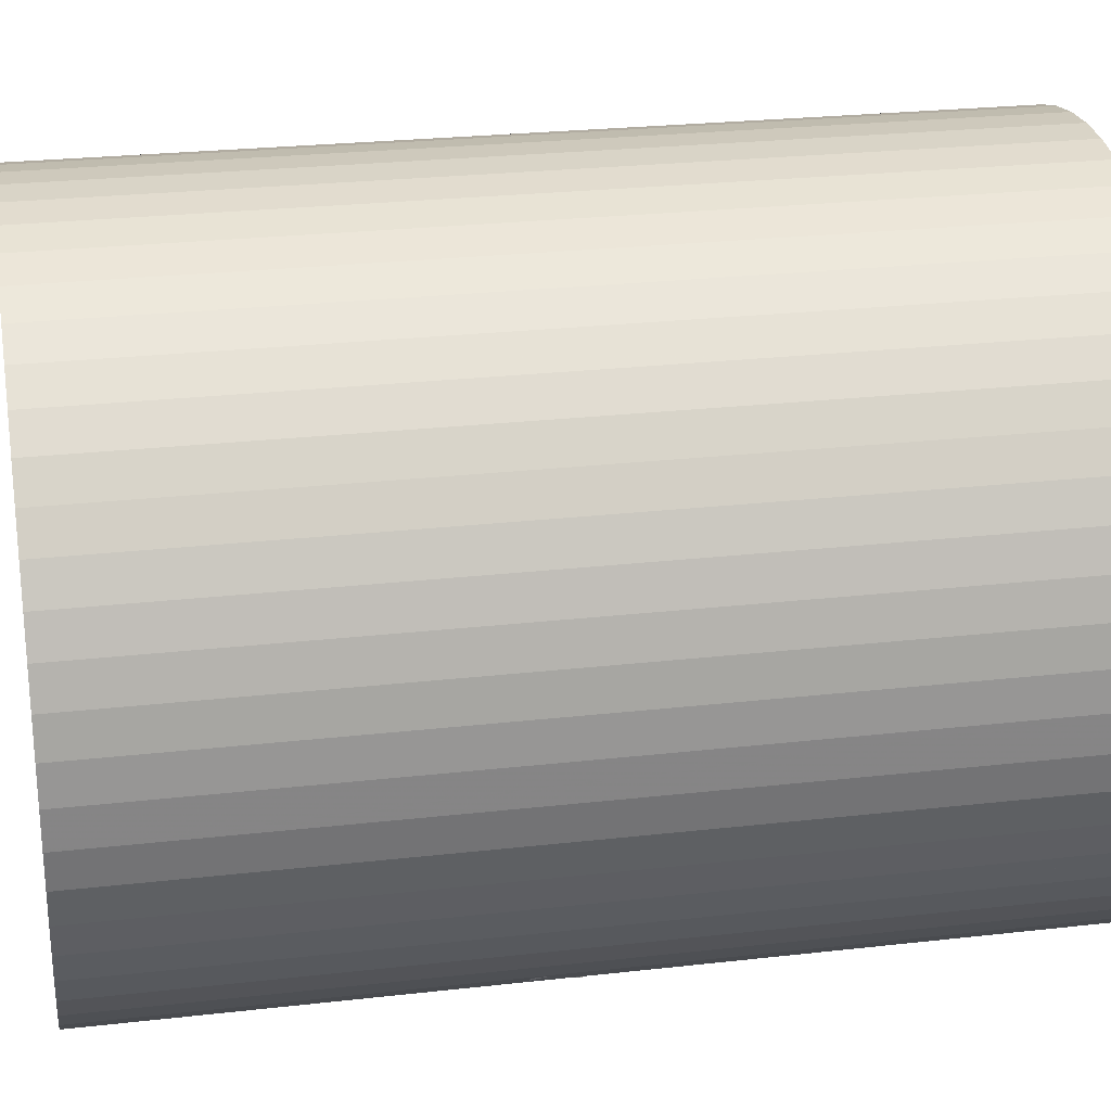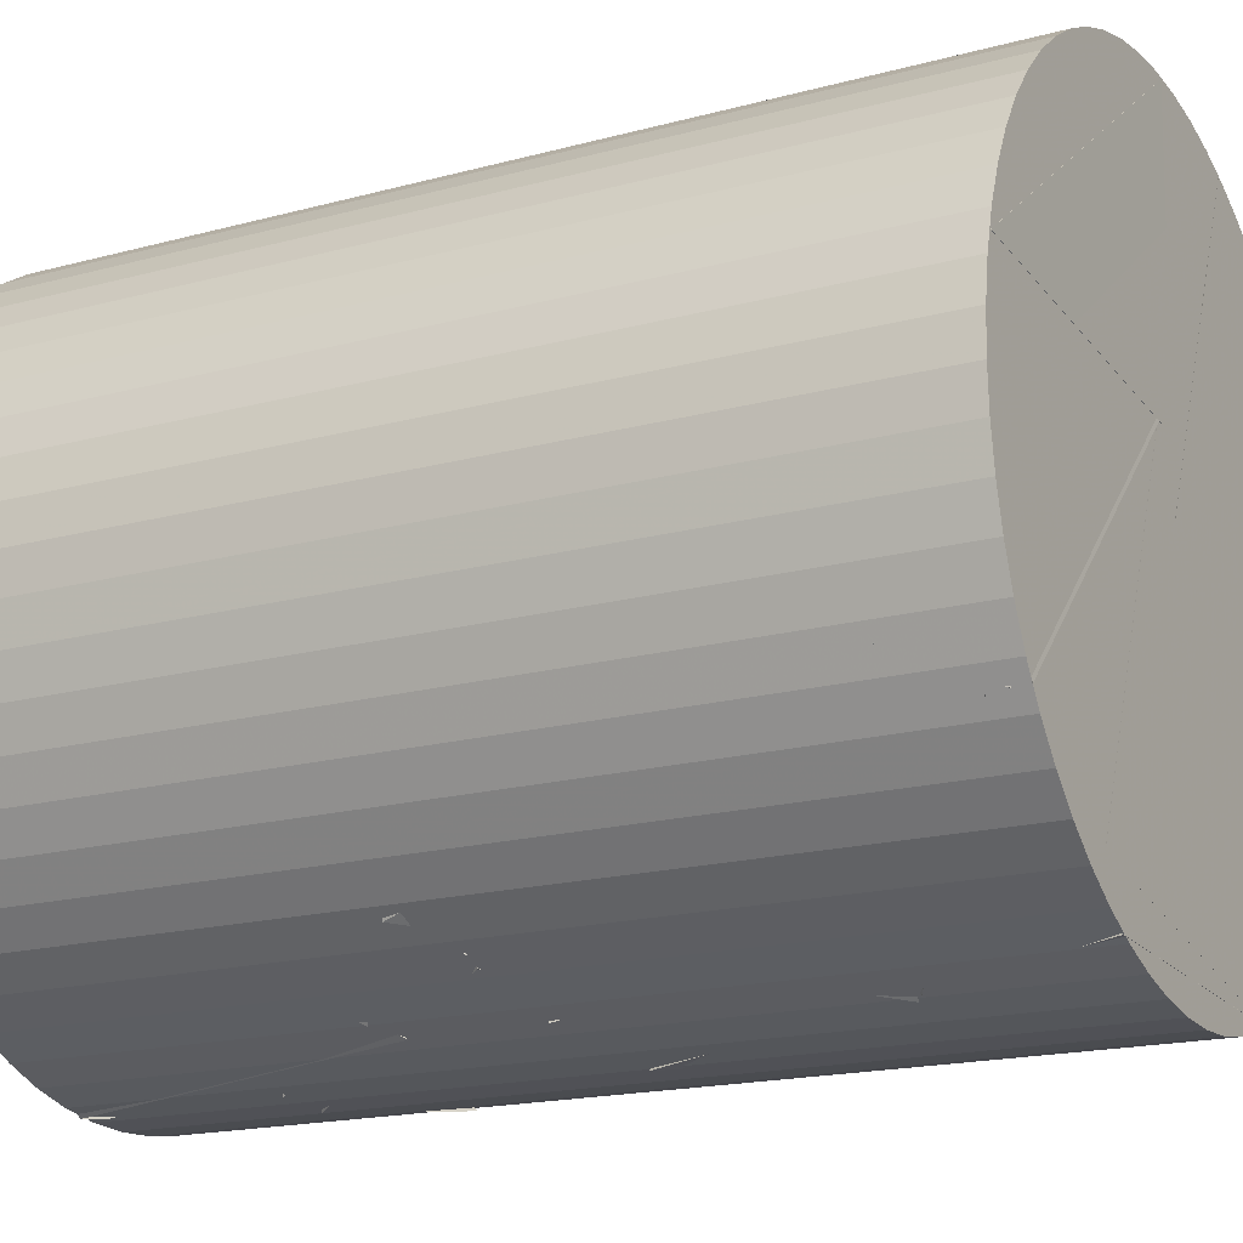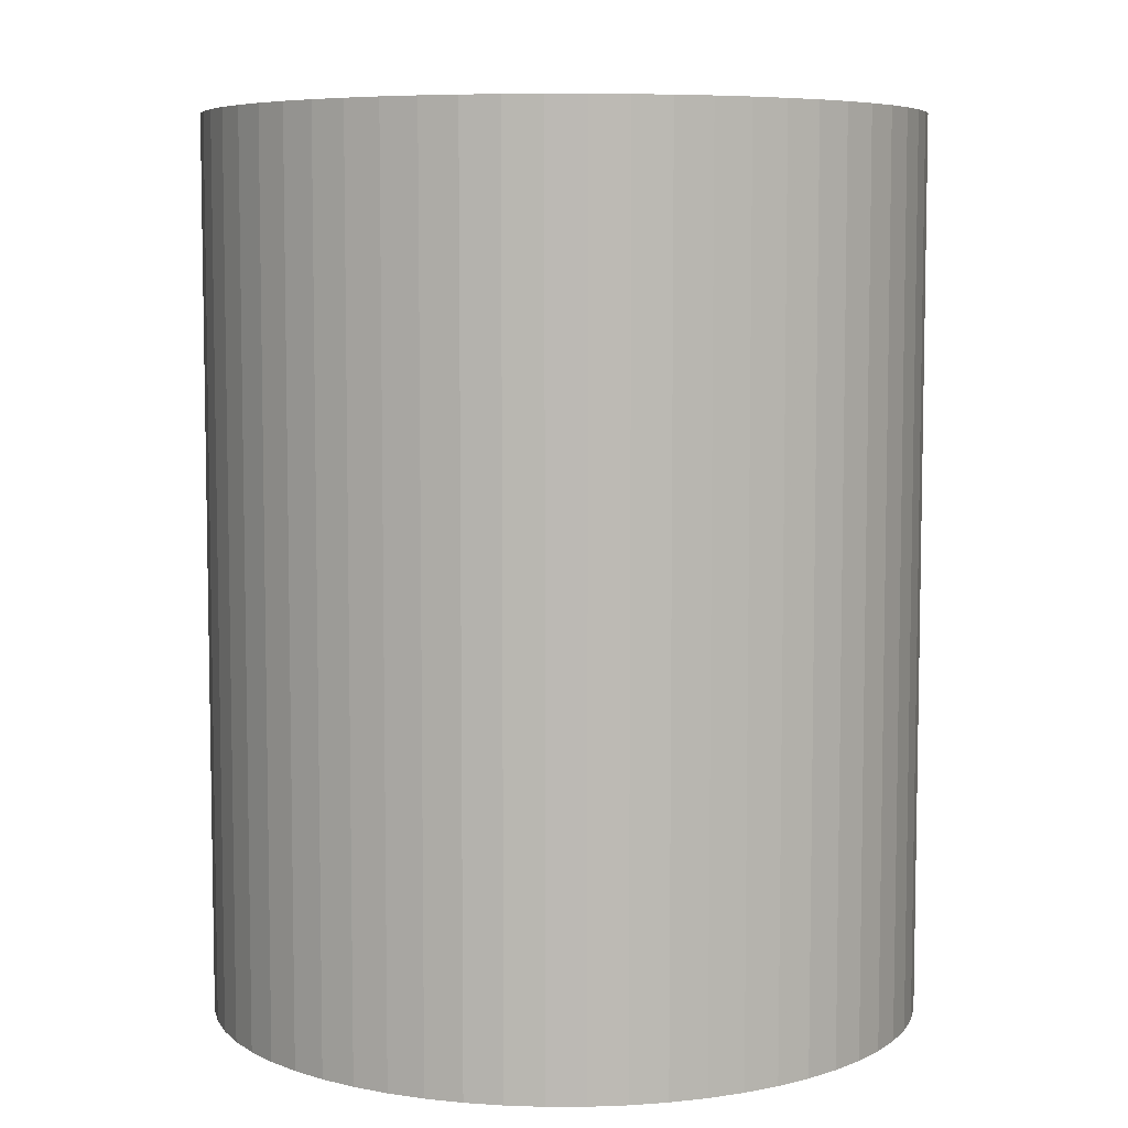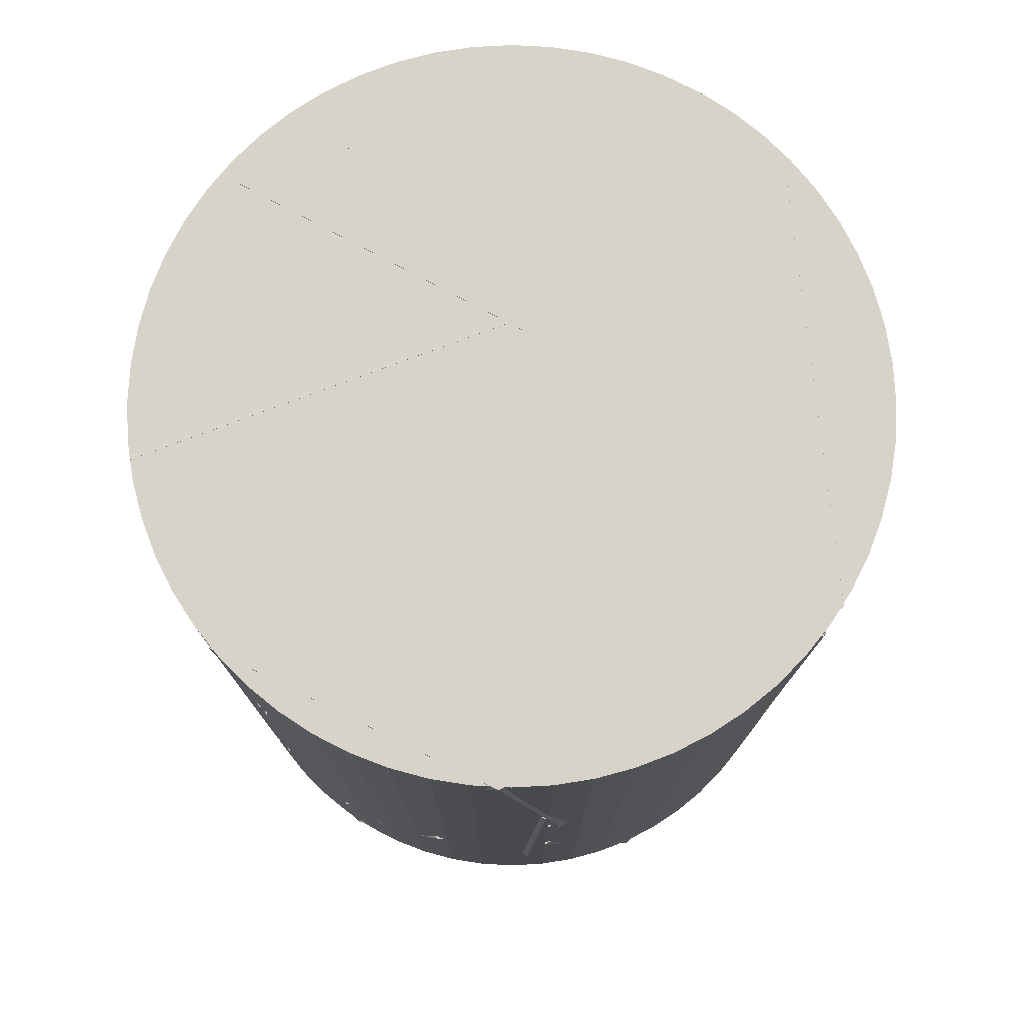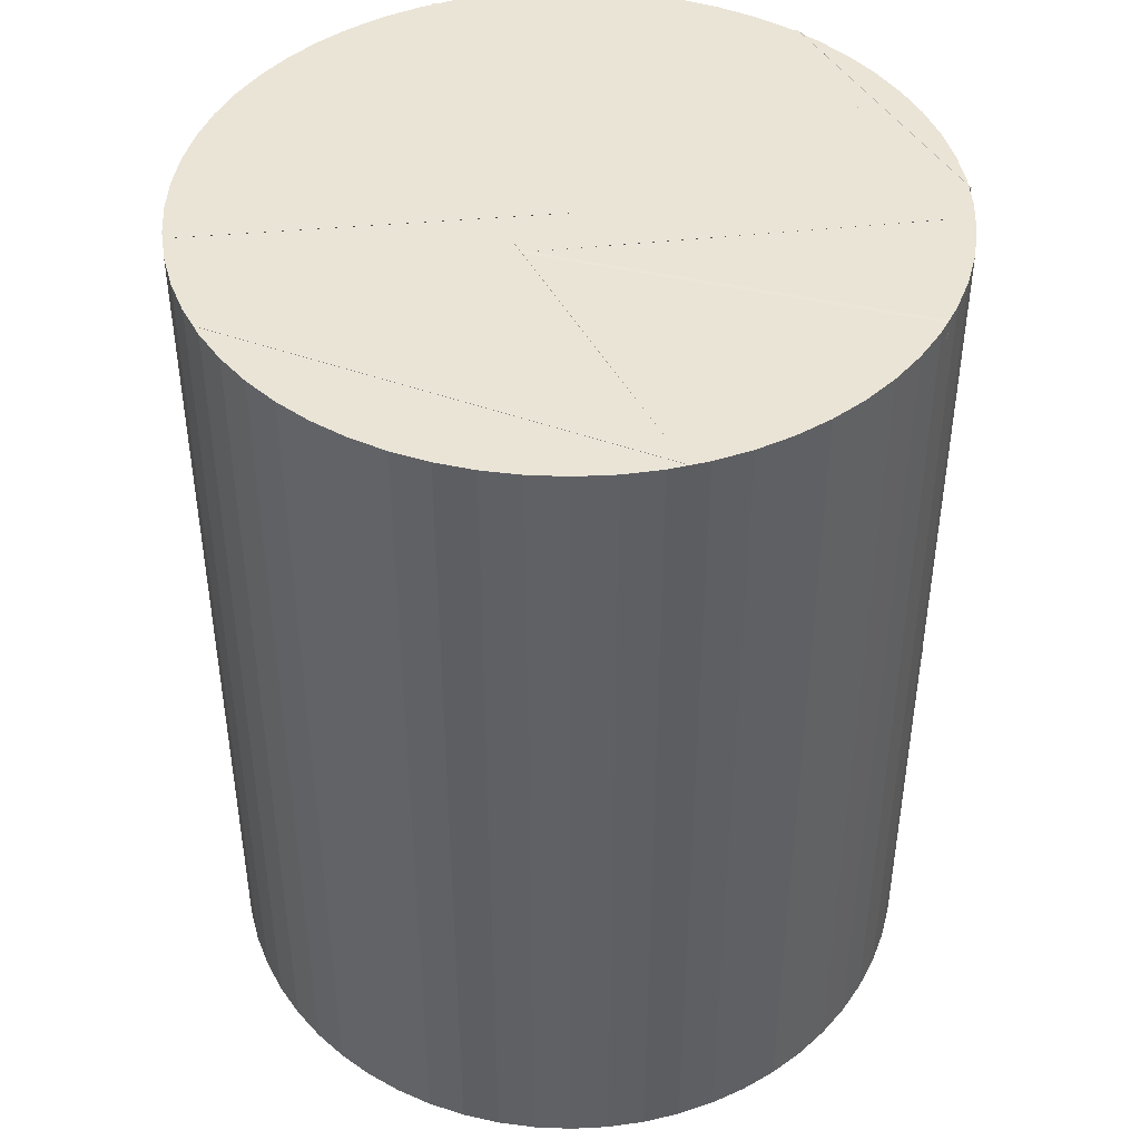
<metadata>
{"format":"obj","ext":"obj","renderer":"f3d","projection":"perspective","resolution":1024,"background":"white","views":[{"elev":25.4,"azim":-100.4,"up":"+Y"},{"elev":-17.8,"azim":-61.9,"up":"+Y"},{"elev":6.7,"azim":-153.3,"up":"+Z"},{"elev":77.0,"azim":24.0,"up":"+Z"},{"elev":43.9,"azim":-120.3,"up":"+Z"}]}
</metadata>
<code>
v 1.001 -0.1448 1.385
v 0.3833 0.9361 1.385
v 0.808 0.6086 0.6986
v -0.03708 0.005124 1.385
v 0.7756 0.6494 0.7595
v -0.03708 0.005125 1.385
v 0.01212 1.011 1.287
v 0.1452 0.2122 0.3416
v 0.2605 -0.2531 0.685
v -0.03708 0.005124 1.385
v 0.7593 0.6434 0.6724
v 1.001 -0.1448 1.385
v 0.3789 -0.9379 1.385
v -0.03708 0.005124 1.385
v 0.2906 -0.2793 0.614
v -0.1666 0.9977 0.06385
v 0.7775 0.6471 0.6719
v -0.08396 0.203 0.3909
v 0.1826 0.9949 1.224
v 0.9874 -0.2199 1.301
v 0.6905 0.7392 0.5647
v 0.09585 -0.06186 0.4464
v 0.9714 0.2823 0.1618
v -0.0324 0.1497 1.385
v 0.04409 1.011 1.097
v 0.1229 -0.03554 0.4263
v -0.6673 0.7404 0.4921
v 0.9402 -0.3731 0.02089
v 0.06329 -0.06499 0.4354
v 0.9716 0.2816 0.1634
v 0.9914 -0.2007 1.253
v -0.1666 0.9977 0.06385
v -0.3138 -0.07966 -0.5424
v 0.5892 0.1346 0.2874
v -0.06631 0.03337 0.4607
v 0.2151 -0.1146 0.625
v -0.5229 -0.7681 1.385
v -0.1171 0.1866 1.385
v -0.09272 0.06881 0.3707
v 0.1631 0.9983 1.158
v -0.6982 0.732 0.4681
v -0.192 0.9932 -0.01991
v -0.6664 0.7595 0.4849
v -0.01365 0.1977 1.384
v 0.02548 1.011 1.385
v -0.9748 0.27 1.385
v -0.6735 0.7548 0.4941
v -0.3 -0.08519 0.4013
v -0.05701 0.2002 1.385
v 0.6527 0.7728 0.6274
v 0.1136 0.9532 0.2712
v 0.6005 0.814 -0.6159
v 0.4079 -0.2209 -0.0204
v 0.3144 -0.1793 0.643
v -0.2597 -0.7221 1.262
v -0.2197 0.2485 0.483
v -0.3683 -0.9421 0.1508
v -0.5843 0.8257 0.1927
v -1.011 -0.03019 0.2527
v -0.9494 0.3491 1.283
v -0.2668 -0.08445 0.34
v 0.06165 -0.06442 0.4362
v 0.9402 -0.3731 0.02089
v 0.9914 -0.2007 1.253
v 0.5352 -0.8584 0.2992
v 0.3991 -0.2551 -0.04964
v 0.5995 0.8147 -0.6386
v 1.01 0.05405 0.01553
v 0.6518 0.7736 0.6046
v 0.5985 0.8155 -0.6311
v 0.3881 -0.142 -0.000801
v -0.1566 -0.05695 -0.4046
v -0.1454 -0.01526 -0.3767
v -0.4446 0.9086 -0.2483
v 0.1247 0.9949 0.2991
v 0.5997 0.8146 -0.6339
v 1.01 0.04892 0.01888
v 0.4065 -0.232 -0.061
v 0.9844 0.01038 -1.137
v 0.5611 0.8417 -0.6719
v -0.4475 -0.9072 1.385
v -0.1171 -1.005 0.2455
v 0.2576 -0.2364 0.6679
v 0.3594 -0.179 0.01088
v 0.5622 0.8409 -0.6737
v -0.1375 -0.009874 -0.4302
v 0.92 -0.005875 -1.087
v -0.85 -0.5483 1.295
v -0.3322 -0.9555 0.9388
v -0.2974 -0.1162 0.2665
v -1.011 -0.04374 0.2167
v -0.8522 -0.5449 1.345
v -0.2714 -0.08154 0.3464
v -0.5724 -0.834 0.07749
v -0.08439 0.04653 0.503
v 0.4957 -0.252 -0.1857
v -0.4883 0.01546 -0.3067
v -0.02155 0.05343 0.4632
v 1.011 -0.0207 -0.06498
v 0.388 -0.6117 -0.4263
v 0.5064 -0.8757 0.3166
v 0.009081 -0.1906 -1.143
v 0.0593 -0.1372 -0.4767
v 0.134 0.9115 -1.143
v 0.9942 0.0115 -1.143
v -0.3044 -0.003127 -0.5037
v -1 0.06719 0.2418
v -0.2057 0.9707 0.0009475
v -0.09528 0.03773 0.3434
v -0.2876 -0.09448 0.3743
v -0.854 -0.5422 1.385
v -0.9779 0.2588 1.348
v -0.1001 0.2034 1.385
v 0.9996 -0.1553 -0.04126
v 0.7507 -0.678 -1.143
v 0.033 -0.1652 -0.8259
v 1.011 0.01504 -1.143
v 0.5614 0.8415 -0.6731
v 0.0436 1.006 -1.143
v 0.9038 0.106 -1.143
v -0.1183 -0.0098 -0.4421
v 0.9921 -0.1975 1.256
v 0.5376 -0.8569 0.3027
v 0.1536 -0.2186 0.4096
v -0.0526 0.1039 0.5307
v 0.4954 -0.8747 0.5762
v -0.5724 -0.834 0.07749
v 0.2492 -0.3863 -0.125
v -0.04153 0.9832 -1.143
v -0.1263 -0.02192 -0.4136
v 0.5971 0.8165 -0.6328
v -0.5056 0.8761 -0.1012
v -0.08677 -0.04485 -0.4848
v -0.897 0.4675 -0.5297
v -0.04856 1.01 -1.143
v -1.006 0.1101 0.2736
v -0.2683 -0.08265 -0.5894
v -0.268 0.9754 0.0667
v -0.8908 0.4793 -0.5195
v 0.0593 -0.1372 -0.4767
v -0.8323 0.4265 -0.5261
v 0.007766 -0.2022 -1.143
v 0.134 0.9115 -1.143
v -0.9095 -0.4428 1.114
v -0.6546 -0.7712 -0.05967
v -0.2706 0.008526 0.1453
v -1.01 0.06216 -0.01971
v -0.5374 -0.857 0.08669
v 0.2202 -0.3287 -0.2077
v 0.4982 -0.8803 0.5843
v 0.4579 -0.902 -0.6599
v -0.6892 0.004885 -0.3019
v 0.4237 -0.1362 -0.2381
v -0.538 -0.8566 0.08772
v -0.03265 -1.011 -0.5968
v -0.9298 0.3983 -1.143
v -0.8983 0.3768 -0.4737
v -0.05835 1.01 -1.14
v 0.005465 -0.1568 -1.143
v -0.488 -0.02147 -0.2907
v 0.7385 -0.2289 -0.2388
v -0.06234 -0.1656 -0.9238
v -0.1698 -0.9972 -0.6059
v 0.9996 -0.1553 -0.04126
v 0.04088 -0.1742 -0.8354
v 0.5061 -0.8759 -0.2556
v 0.1729 -0.9967 -0.3263
v -0.1864 -0.06749 -1.073
v -0.1592 -0.9989 -1.143
v -0.6546 -0.7712 -0.05967
v -0.3107 -0.9627 0.9233
v -0.2706 0.008522 0.1453
v -0.1289 -0.1048 -0.8318
v -0.4163 -0.9219 -0.2391
v -0.9288 -0.4006 -1.143
v -0.9372 -0.3807 0.07404
v -0.9371 -0.381 0.06039
v -0.9288 -0.4006 -1.143
v -0.1075 -0.09693 -0.8235
v -0.9595 0.3203 -0.1469
v -0.9298 0.3983 -1.143
v -0.9595 0.3203 -0.1469
v -0.04918 -0.1255 -0.8698
v -0.3631 -0.9441 -0.1768
v -0.1679 -0.05443 -1.025
v -0.003975 1.018 -1.144
v -0.003975 1.018 1.385
v 0.1018 1.013 -1.144
v 0.1018 1.013 1.385
v 0.2063 0.996 -1.144
v 0.2063 0.996 1.385
v 0.3086 0.9685 -1.144
v 0.3086 0.9685 1.385
v 0.4075 0.9306 -1.144
v 0.4075 0.9306 1.385
v 0.5018 0.8825 -1.144
v 0.5018 0.8825 1.385
v 0.5906 0.8249 -1.144
v 0.5906 0.8249 1.385
v 0.6729 0.7582 -1.144
v 0.6729 0.7582 1.385
v 0.7478 0.6834 -1.144
v 0.7478 0.6834 1.385
v 0.8144 0.6011 -1.144
v 0.8144 0.6011 1.385
v 0.8721 0.5123 -1.144
v 0.8721 0.5123 1.385
v 0.9201 0.4179 -1.144
v 0.9201 0.4179 1.385
v 0.9581 0.3191 -1.144
v 0.9581 0.3191 1.385
v 0.9855 0.2168 -1.144
v 0.9855 0.2168 1.385
v 1.002 0.1122 -1.144
v 1.002 0.1122 1.385
v 1.008 0.006506 -1.144
v 1.008 0.006506 1.385
v 1.002 -0.09923 -1.144
v 1.002 -0.09923 1.385
v 0.9855 -0.2038 -1.144
v 0.9855 -0.2038 1.385
v 0.9581 -0.3061 -1.144
v 0.9581 -0.3061 1.385
v 0.9201 -0.4049 -1.144
v 0.9201 -0.4049 1.385
v 0.8721 -0.4993 -1.144
v 0.8721 -0.4993 1.385
v 0.8144 -0.5881 -1.144
v 0.8144 -0.5881 1.385
v 0.7478 -0.6704 -1.144
v 0.7478 -0.6704 1.385
v 0.6729 -0.7452 -1.144
v 0.6729 -0.7452 1.385
v 0.5906 -0.8119 -1.144
v 0.5906 -0.8119 1.385
v 0.5018 -0.8695 -1.144
v 0.5018 -0.8695 1.385
v 0.4075 -0.9176 -1.144
v 0.4075 -0.9176 1.385
v 0.3086 -0.9555 -1.144
v 0.3086 -0.9555 1.385
v 0.2063 -0.9829 -1.144
v 0.2063 -0.9829 1.385
v 0.1018 -0.9995 -1.144
v 0.1018 -0.9995 1.385
v -0.003975 -1.005 -1.144
v -0.003975 -1.005 1.385
v -0.1097 -0.9995 -1.144
v -0.1097 -0.9995 1.385
v -0.2143 -0.9829 -1.144
v -0.2143 -0.9829 1.385
v -0.3166 -0.9555 -1.144
v -0.3166 -0.9555 1.385
v -0.4154 -0.9176 -1.144
v -0.4154 -0.9176 1.385
v -0.5098 -0.8695 -1.144
v -0.5098 -0.8695 1.385
v -0.5985 -0.8119 -1.144
v -0.5985 -0.8119 1.385
v -0.6808 -0.7452 -1.144
v -0.6808 -0.7452 1.385
v -0.7557 -0.6704 -1.144
v -0.7557 -0.6704 1.385
v -0.8223 -0.5881 -1.144
v -0.8223 -0.5881 1.385
v -0.88 -0.4993 -1.144
v -0.88 -0.4993 1.385
v -0.9281 -0.4049 -1.144
v -0.9281 -0.4049 1.385
v -0.966 -0.3061 -1.144
v -0.966 -0.3061 1.385
v -0.9934 -0.2038 -1.144
v -0.9934 -0.2038 1.385
v -1.01 -0.09923 -1.144
v -1.01 -0.09923 1.385
v -1.016 0.006506 -1.144
v -1.016 0.006506 1.385
v -1.01 0.1122 -1.144
v -1.01 0.1122 1.385
v -0.9934 0.2168 -1.144
v -0.9934 0.2168 1.385
v -0.966 0.3191 -1.144
v -0.966 0.3191 1.385
v -0.9281 0.4179 -1.144
v -0.9281 0.4179 1.385
v -0.88 0.5123 -1.144
v -0.88 0.5123 1.385
v -0.8223 0.6011 -1.144
v -0.8223 0.6011 1.385
v -0.7557 0.6834 -1.144
v -0.7557 0.6834 1.385
v -0.6808 0.7582 -1.144
v -0.6808 0.7582 1.385
v -0.5985 0.8249 -1.144
v -0.5985 0.8249 1.385
v -0.5098 0.8825 -1.144
v -0.5098 0.8825 1.385
v -0.4154 0.9306 -1.144
v -0.4154 0.9306 1.385
v -0.3166 0.9685 -1.144
v -0.3166 0.9685 1.385
v -0.2143 0.996 -1.144
v -0.2143 0.996 1.385
v -0.1097 1.013 -1.144
v -0.1097 1.013 1.385
f 1 2 3
f 1 4 2
f 1 3 4
f 2 4 3
f 5 6 7
f 5 8 6
f 5 7 8
f 6 8 7
f 1 9 10
f 1 11 9
f 1 10 11
f 9 11 10
f 12 13 14
f 12 15 13
f 12 14 15
f 13 15 14
f 16 17 18
f 16 19 17
f 16 18 19
f 17 19 18
f 20 21 22
f 20 23 21
f 20 22 23
f 21 23 22
f 24 25 26
f 24 27 25
f 24 26 27
f 25 27 26
f 28 29 30
f 28 31 29
f 28 30 31
f 29 31 30
f 32 33 34
f 32 35 33
f 32 34 35
f 33 35 34
f 36 37 13
f 36 38 37
f 36 13 38
f 37 38 13
f 39 40 41
f 39 42 40
f 39 41 42
f 40 42 41
f 43 44 45
f 43 46 44
f 43 45 46
f 44 46 45
f 47 46 48
f 47 49 46
f 47 48 49
f 46 49 48
f 50 51 52
f 50 53 51
f 50 52 53
f 51 53 52
f 54 55 56
f 54 57 55
f 54 56 57
f 55 57 56
f 58 59 60
f 58 61 59
f 58 60 61
f 59 61 60
f 62 63 64
f 62 65 63
f 62 64 65
f 63 65 64
f 66 67 68
f 66 69 67
f 66 68 69
f 67 69 68
f 70 51 71
f 70 72 51
f 70 71 72
f 51 72 71
f 73 74 75
f 73 76 74
f 73 75 76
f 74 76 75
f 77 78 79
f 77 80 78
f 77 79 80
f 78 80 79
f 81 82 83
f 81 13 82
f 81 83 13
f 82 13 83
f 84 85 86
f 84 87 85
f 84 86 87
f 85 87 86
f 88 89 38
f 88 90 89
f 88 38 90
f 89 90 38
f 91 92 93
f 91 60 92
f 91 93 60
f 92 60 93
f 94 95 96
f 94 97 95
f 94 96 97
f 95 97 96
f 98 99 100
f 98 101 99
f 98 100 101
f 99 101 100
f 102 103 104
f 102 105 103
f 102 104 105
f 103 105 104
f 106 107 108
f 106 109 107
f 106 108 109
f 107 109 108
f 110 111 112
f 110 113 111
f 110 112 113
f 111 113 112
f 114 115 116
f 114 117 115
f 114 116 117
f 115 117 116
f 118 119 120
f 118 121 119
f 118 120 121
f 119 121 120
f 13 122 123
f 13 124 122
f 13 123 124
f 122 124 123
f 125 126 127
f 125 128 126
f 125 127 128
f 126 128 127
f 129 74 130
f 129 131 74
f 129 130 131
f 74 131 130
f 132 133 134
f 132 135 133
f 132 134 135
f 133 135 134
f 136 137 138
f 136 139 137
f 136 138 139
f 137 139 138
f 140 141 142
f 140 143 141
f 140 142 143
f 141 143 142
f 144 145 146
f 144 147 145
f 144 146 147
f 145 147 146
f 148 149 150
f 148 151 149
f 148 150 151
f 149 151 150
f 152 153 154
f 152 155 153
f 152 154 155
f 153 155 154
f 156 157 158
f 156 159 157
f 156 158 159
f 157 159 158
f 160 161 162
f 160 163 161
f 160 162 163
f 161 163 162
f 115 164 165
f 115 166 164
f 115 165 166
f 164 166 165
f 167 115 168
f 167 169 115
f 167 168 169
f 115 169 168
f 170 171 172
f 170 144 171
f 170 172 144
f 171 144 172
f 173 174 175
f 173 176 174
f 173 175 176
f 174 176 175
f 177 178 179
f 177 180 178
f 177 179 180
f 178 180 179
f 181 182 183
f 181 178 182
f 181 183 178
f 182 178 183
f 184 185 169
f 184 175 185
f 184 169 175
f 185 175 169
f 186 187 189 188
f 188 189 191 190
f 190 191 193 192
f 192 193 195 194
f 194 195 197 196
f 196 197 199 198
f 198 199 201 200
f 200 201 203 202
f 202 203 205 204
f 204 205 207 206
f 206 207 209 208
f 208 209 211 210
f 210 211 213 212
f 212 213 215 214
f 214 215 217 216
f 216 217 219 218
f 218 219 221 220
f 220 221 223 222
f 222 223 225 224
f 224 225 227 226
f 226 227 229 228
f 228 229 231 230
f 230 231 233 232
f 232 233 235 234
f 234 235 237 236
f 236 237 239 238
f 238 239 241 240
f 240 241 243 242
f 242 243 245 244
f 244 245 247 246
f 246 247 249 248
f 248 249 251 250
f 250 251 253 252
f 252 253 255 254
f 254 255 257 256
f 256 257 259 258
f 258 259 261 260
f 260 261 263 262
f 262 263 265 264
f 264 265 267 266
f 266 267 269 268
f 268 269 271 270
f 270 271 273 272
f 272 273 275 274
f 274 275 277 276
f 276 277 279 278
f 278 279 281 280
f 280 281 283 282
f 282 283 285 284
f 284 285 287 286
f 286 287 289 288
f 288 289 291 290
f 290 291 293 292
f 292 293 295 294
f 294 295 297 296
f 296 297 299 298
f 298 299 301 300
f 300 301 303 302
f 302 303 305 304
f 304 305 187 186
f 186 188 190 192 194 196 198 200 202 204 206 208 210 212 214 216 218 220 222 224 226 228 230 232 234 236 238 240 242 244 246 248 250 252 254 256 258 260 262 264 266 268 270 272 274 276 278 280 282 284 286 288 290 292 294 296 298 300 302 304
f 305 303 301 299 297 295 293 291 289 287 285 283 281 279 277 275 273 271 269 267 265 263 261 259 257 255 253 251 249 247 245 243 241 239 237 235 233 231 229 227 225 223 221 219 217 215 213 211 209 207 205 203 201 199 197 195 193 191 189 187

</code>
